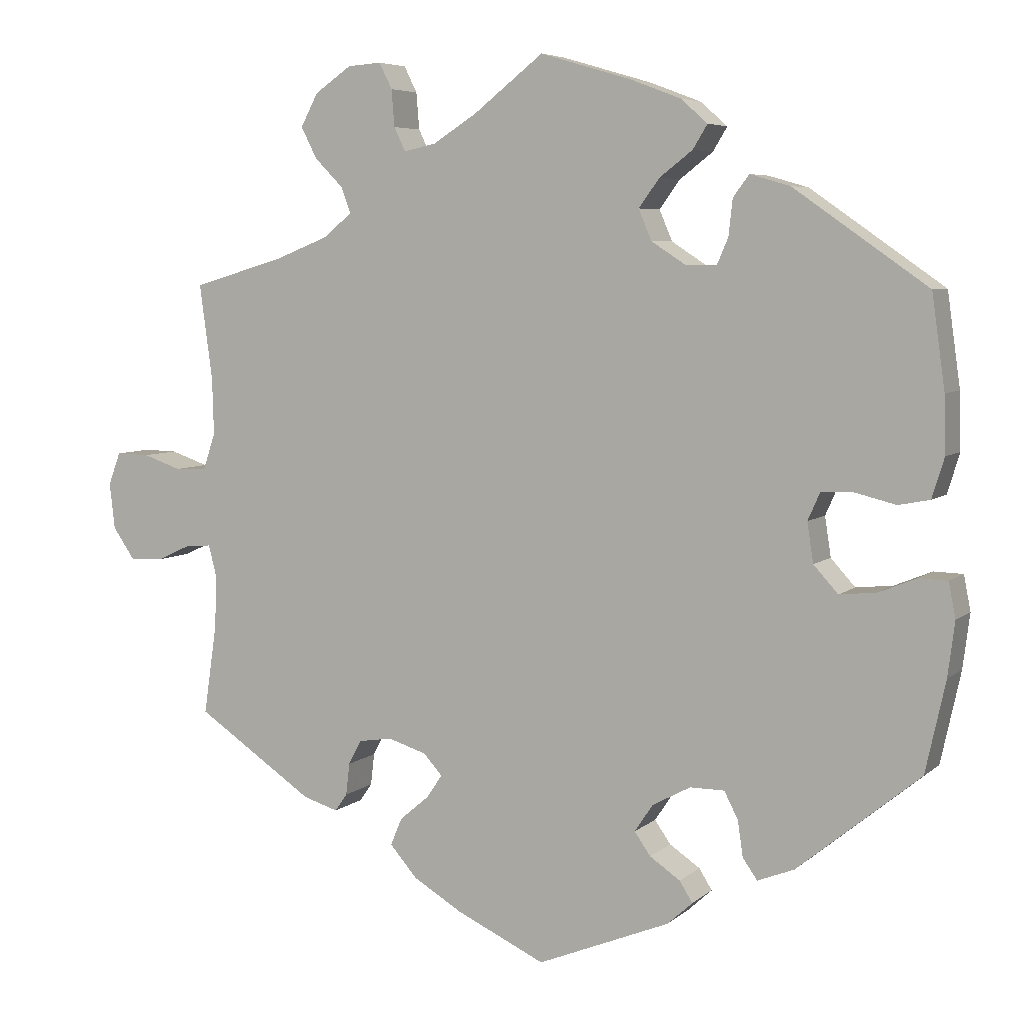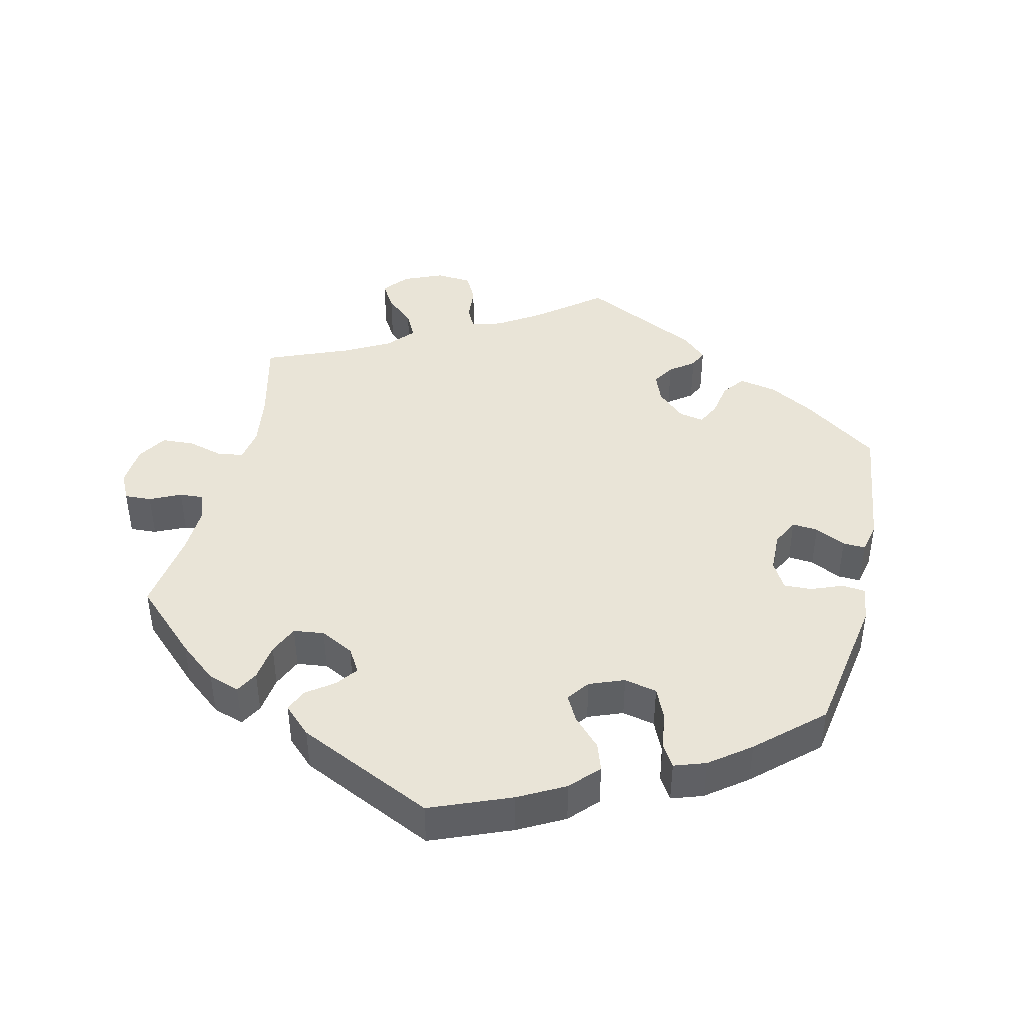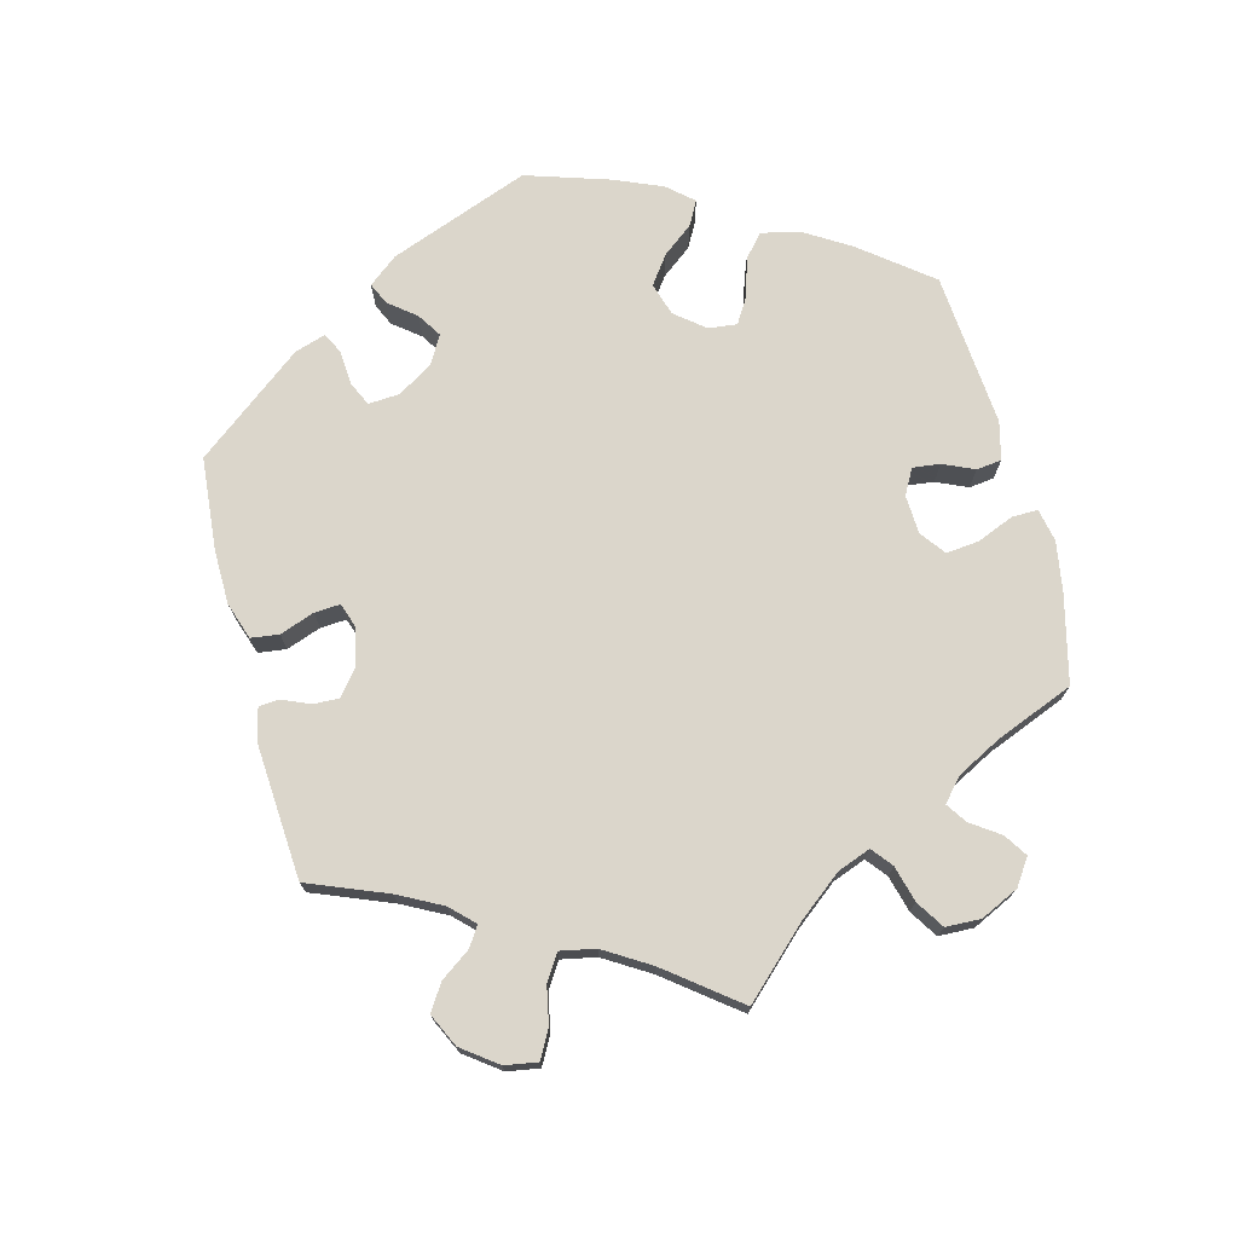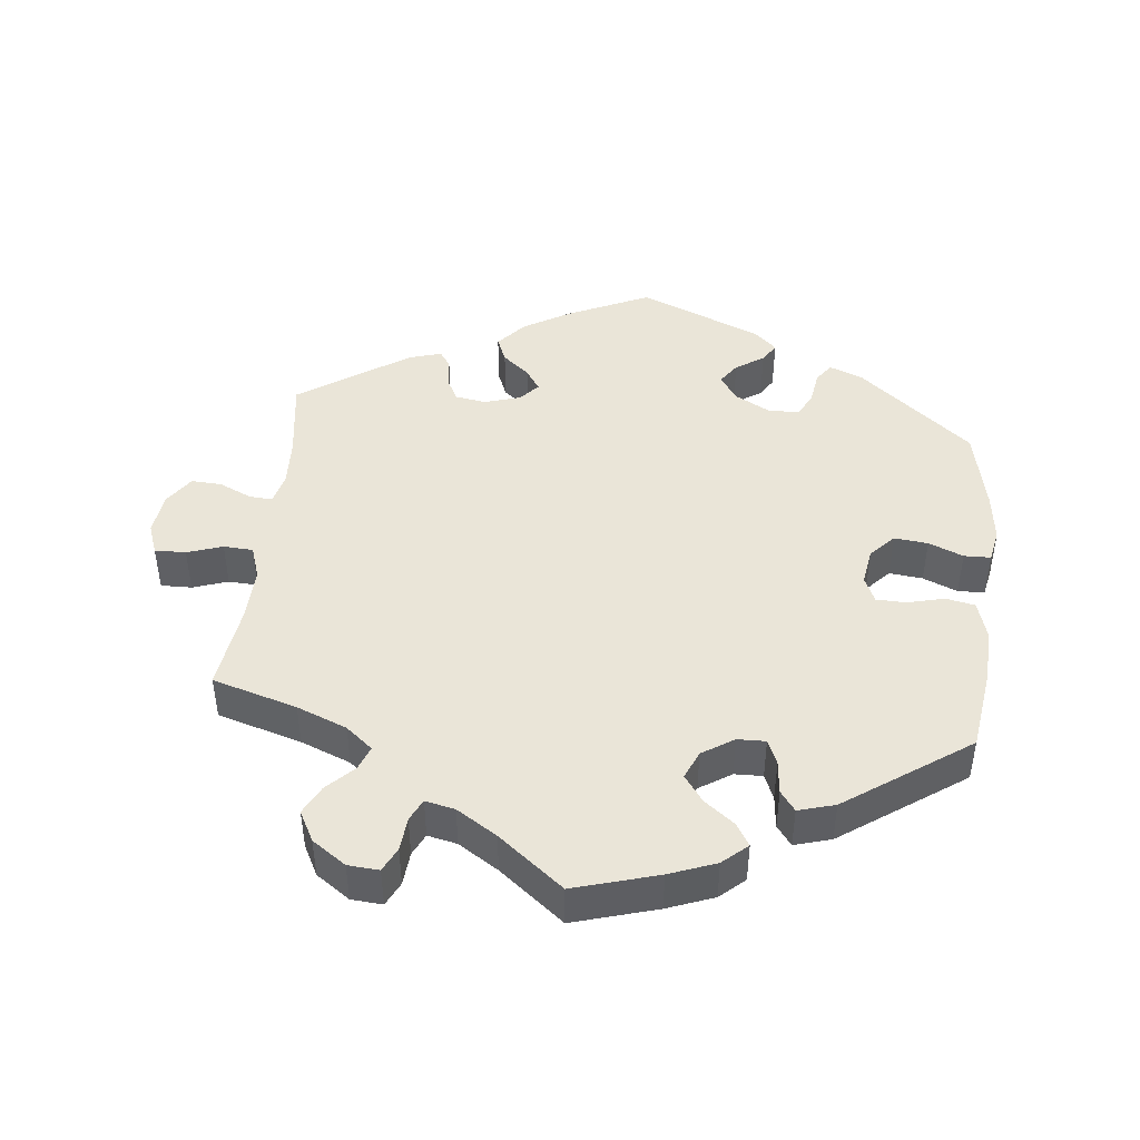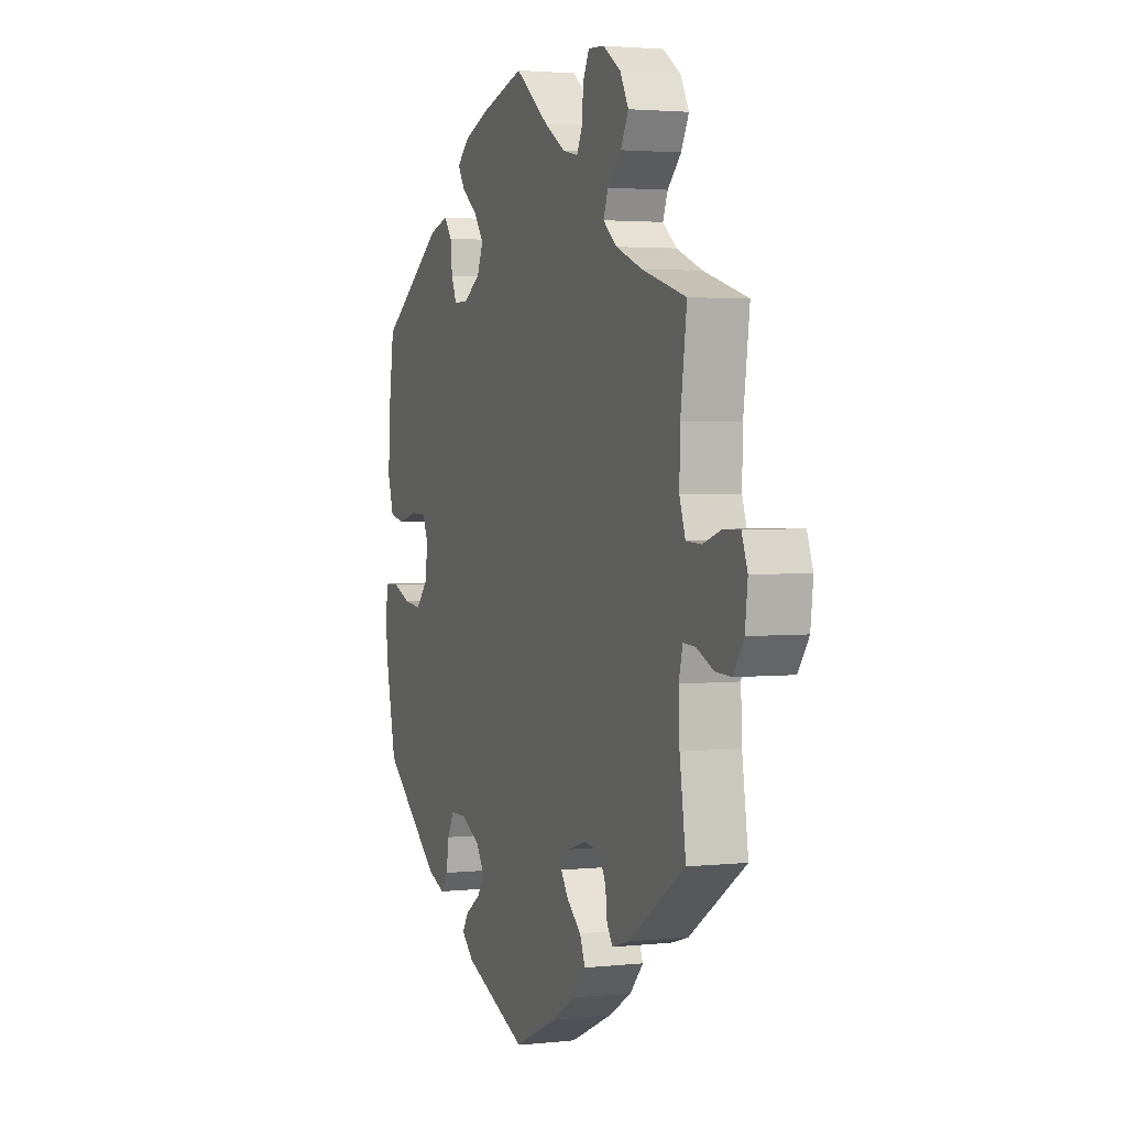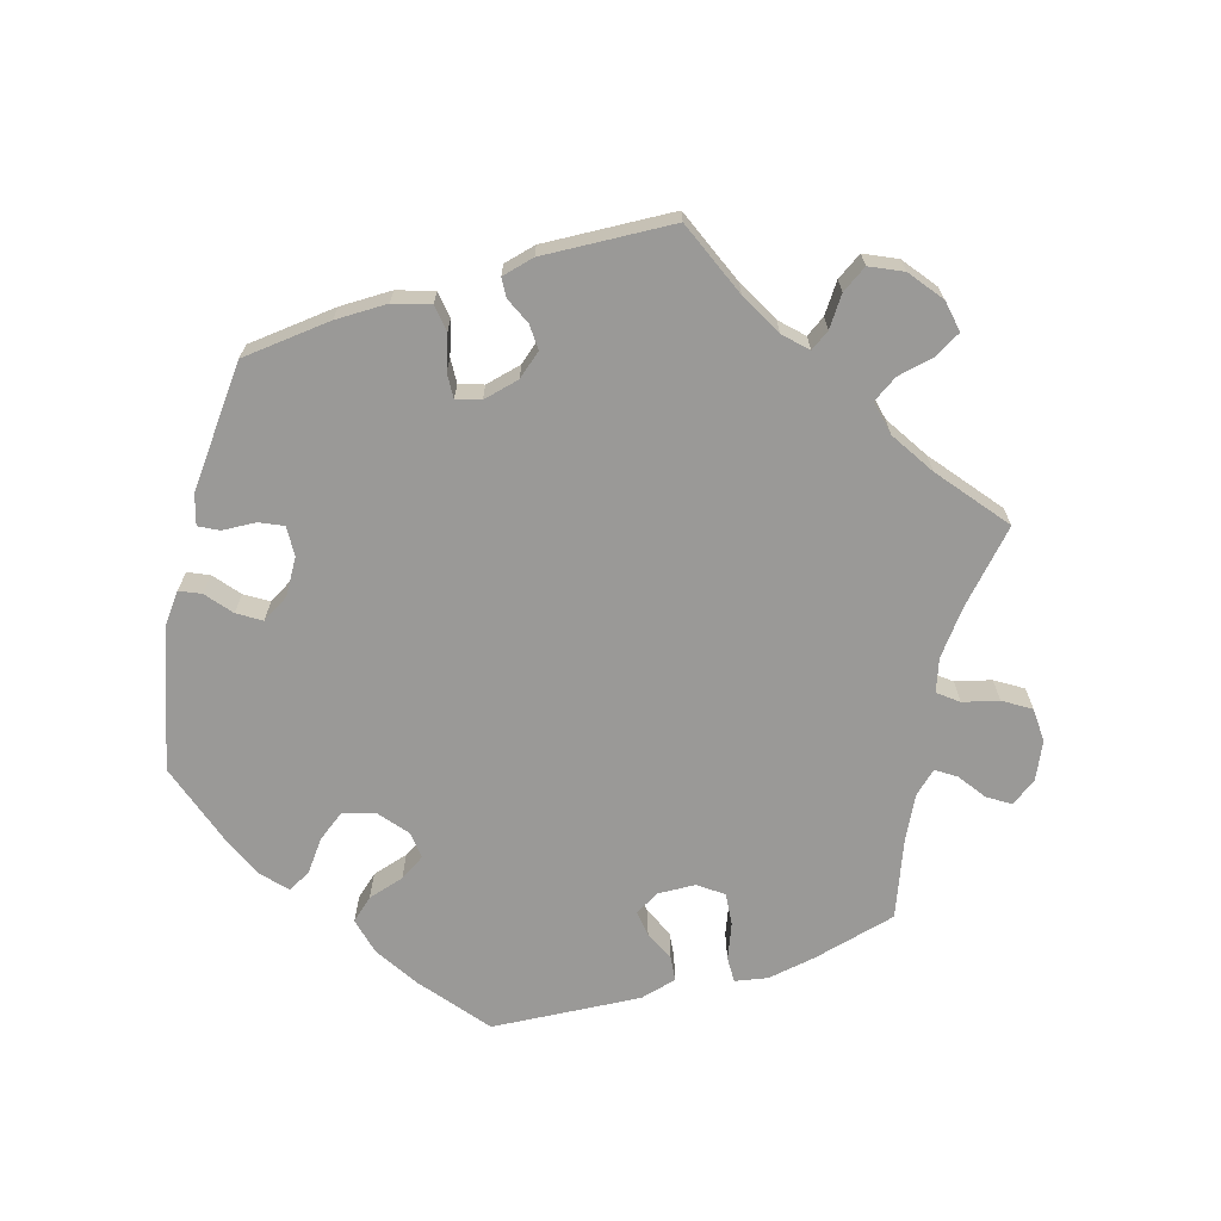
<metadata>
{"format":"obj","ext":"obj","renderer":"f3d","projection":"perspective","resolution":1024,"background":"white","views":[{"elev":5.9,"azim":24.8,"up":"+Z"},{"elev":42.9,"azim":73.3,"up":"+Y"},{"elev":73.6,"azim":-74.6,"up":"+Y"},{"elev":45.2,"azim":6.2,"up":"+Y"},{"elev":2.7,"azim":-110.8,"up":"+Z"},{"elev":-68.9,"azim":-132.7,"up":"+Y"}]}
</metadata>
<code>
v 0.34 0.07 -0.42
v 0.292 0.07 -0.439
v 0.273 0.07 -0.412
v 0.266 0.07 -0.365
v 0.248 0.07 -0.33
v 0.203 0.07 -0.33
v 0.153 0.07 -0.357
v 0.129 0.07 -0.393
v 0.15 0.07 -0.423
v 0.19 0.07 -0.45
v 0.207 0.07 -0.477
v 0.174 0.07 -0.507
v 0 0.07 -0.578
v -0.117 0.07 -0.524
v -0.181 0.07 -0.486
v -0.217 0.07 -0.445
v -0.202 0.07 -0.409
v -0.163 0.07 -0.376
v -0.143 0.07 -0.346
v -0.167 0.07 -0.319
v -0.218 0.07 -0.303
v -0.262 0.07 -0.31
v -0.279 0.07 -0.342
v -0.284 0.07 -0.384
v -0.3 0.07 -0.407
v -0.346 0.07 -0.393
v -0.501 0.07 -0.289
v -0.484 0.07 -0.173
v -0.481 0.07 -0.104
v -0.492 0.07 -0.061
v -0.525 0.07 -0.063
v -0.571 0.07 -0.084
v -0.614 0.07 -0.086
v -0.643 0.07 -0.044
v -0.65 0.07 0.016
v -0.634 0.07 0.059
v -0.59 0.07 0.058
v -0.54 0.07 0.041
v -0.498 0.07 0.043
v -0.482 0.07 0.09
v -0.484 0.07 0.164
v -0.501 0.07 0.289
v -0.381 0.07 0.324
v -0.31 0.07 0.352
v -0.272 0.07 0.383
v -0.285 0.07 0.417
v -0.322 0.07 0.454
v -0.343 0.07 0.495
v -0.32 0.07 0.538
v -0.272 0.07 0.571
v -0.228 0.07 0.574
v -0.211 0.07 0.54
v -0.207 0.07 0.492
v -0.192 0.07 0.461
v -0.15 0.07 0.47
v -0.093 0.07 0.506
v -0.001 0.07 0.578
v 0.118 0.07 0.543
v 0.184 0.07 0.518
v 0.219 0.07 0.487
v 0.2 0.07 0.456
v 0.157 0.07 0.423
v 0.13 0.07 0.386
v 0.147 0.07 0.346
v 0.192 0.07 0.317
v 0.232 0.07 0.316
v 0.247 0.07 0.351
v 0.252 0.07 0.398
v 0.273 0.07 0.426
v 0.325 0.07 0.411
v 0.5 0.07 0.289
v 0.517 0.07 0.168
v 0.519 0.07 0.094
v 0.503 0.07 0.042
v 0.462 0.07 0.034
v 0.409 0.07 0.047
v 0.367 0.07 0.046
v 0.351 0.07 0.01
v 0.359 0.07 -0.042
v 0.391 0.07 -0.077
v 0.439 0.07 -0.072
v 0.488 0.07 -0.052
v 0.526 0.07 -0.053
v 0.535 0.07 -0.099
v 0.526 0.07 -0.17
v 0.5 0.07 -0.289
v 0.34 0 -0.42
v 0.292 0 -0.439
v 0.273 0 -0.412
v 0.266 0 -0.365
v 0.248 0 -0.33
v 0.203 0 -0.33
v 0.153 0 -0.357
v 0.129 0 -0.393
v 0.15 0 -0.423
v 0.19 0 -0.45
v 0.207 0 -0.477
v 0.174 0 -0.507
v 0 0 -0.578
v -0.117 0 -0.524
v -0.181 0 -0.486
v -0.217 0 -0.445
v -0.202 0 -0.409
v -0.163 0 -0.376
v -0.143 0 -0.346
v -0.167 0 -0.319
v -0.218 0 -0.303
v -0.262 0 -0.31
v -0.279 0 -0.342
v -0.284 0 -0.384
v -0.3 0 -0.407
v -0.346 0 -0.393
v -0.501 0 -0.289
v -0.484 0 -0.173
v -0.481 0 -0.104
v -0.492 0 -0.061
v -0.525 0 -0.063
v -0.571 0 -0.084
v -0.614 0 -0.086
v -0.643 0 -0.044
v -0.65 0 0.016
v -0.634 0 0.059
v -0.59 0 0.058
v -0.54 0 0.041
v -0.498 0 0.043
v -0.482 0 0.09
v -0.484 0 0.164
v -0.501 0 0.289
v -0.381 0 0.324
v -0.31 0 0.352
v -0.272 0 0.383
v -0.285 0 0.417
v -0.322 0 0.454
v -0.343 0 0.495
v -0.32 0 0.538
v -0.272 0 0.571
v -0.228 0 0.574
v -0.211 0 0.54
v -0.207 0 0.492
v -0.192 0 0.461
v -0.15 0 0.47
v -0.093 0 0.506
v -0.001 0 0.578
v 0.118 0 0.543
v 0.184 0 0.518
v 0.219 0 0.487
v 0.2 0 0.456
v 0.157 0 0.423
v 0.13 0 0.386
v 0.147 0 0.346
v 0.192 0 0.317
v 0.232 0 0.316
v 0.247 0 0.351
v 0.252 0 0.398
v 0.273 0 0.426
v 0.325 0 0.411
v 0.5 0 0.289
v 0.517 0 0.168
v 0.519 0 0.094
v 0.503 0 0.042
v 0.462 0 0.034
v 0.409 0 0.047
v 0.367 0 0.046
v 0.351 0 0.01
v 0.359 0 -0.042
v 0.391 0 -0.077
v 0.439 0 -0.072
v 0.488 0 -0.052
v 0.526 0 -0.053
v 0.535 0 -0.099
v 0.526 0 -0.17
v 0.5 0 -0.289
f 81 82 83 84
f 80 81 84 85
f 73 74 75 76
f 73 76 77
f 72 73 77
f 71 72 77
f 70 71 77
f 67 68 69 70
f 66 67 70 77
f 65 66 77 78
f 59 60 61 62
f 59 62 63
f 56 57 58 59
f 55 56 59 63
f 54 55 63 64
f 50 51 52 53
f 50 53 54
f 49 50 54
f 46 47 48 49
f 45 46 49 54
f 41 42 43
f 40 41 43 44
f 39 40 44 45
f 35 36 37 38
f 35 38 39
f 34 35 39
f 31 32 33 34
f 30 31 34 39
f 29 30 39 45
f 25 26 27 28
f 23 24 25 28
f 22 23 28 29
f 21 22 29 45
f 15 16 17 18
f 15 18 19
f 14 15 19
f 13 14 19
f 12 13 19
f 9 10 11 12
f 8 9 12 19
f 7 8 19 20
f 1 2 3 4
f 1 4 5
f 80 85 86 1
f 64 65 78 79
f 45 54 64 79
f 6 7 20 21
f 5 6 21 45
f 45 79 80
f 1 5 45 80
f 170 169 168 167
f 171 170 167 166
f 162 161 160 159
f 163 162 159
f 163 159 158
f 163 158 157
f 163 157 156
f 156 155 154 153
f 163 156 153 152
f 164 163 152 151
f 148 147 146 145
f 149 148 145
f 145 144 143 142
f 149 145 142 141
f 150 149 141 140
f 139 138 137 136
f 140 139 136
f 140 136 135
f 135 134 133 132
f 140 135 132 131
f 129 128 127
f 130 129 127 126
f 131 130 126 125
f 124 123 122 121
f 125 124 121
f 125 121 120
f 120 119 118 117
f 125 120 117 116
f 131 125 116 115
f 114 113 112 111
f 114 111 110 109
f 115 114 109 108
f 131 115 108 107
f 104 103 102 101
f 105 104 101
f 105 101 100
f 105 100 99
f 105 99 98
f 98 97 96 95
f 105 98 95 94
f 106 105 94 93
f 90 89 88 87
f 91 90 87
f 87 172 171 166
f 165 164 151 150
f 165 150 140 131
f 107 106 93 92
f 131 107 92 91
f 166 165 131
f 166 131 91 87
f 1 87 88 2
f 2 88 89 3
f 3 89 90 4
f 4 90 91 5
f 5 91 92 6
f 6 92 93 7
f 7 93 94 8
f 8 94 95 9
f 9 95 96 10
f 10 96 97 11
f 11 97 98 12
f 12 98 99 13
f 13 99 100 14
f 14 100 101 15
f 15 101 102 16
f 16 102 103 17
f 17 103 104 18
f 18 104 105 19
f 19 105 106 20
f 20 106 107 21
f 21 107 108 22
f 22 108 109 23
f 23 109 110 24
f 24 110 111 25
f 25 111 112 26
f 26 112 113 27
f 27 113 114 28
f 28 114 115 29
f 29 115 116 30
f 30 116 117 31
f 31 117 118 32
f 32 118 119 33
f 33 119 120 34
f 34 120 121 35
f 35 121 122 36
f 36 122 123 37
f 37 123 124 38
f 38 124 125 39
f 39 125 126 40
f 40 126 127 41
f 41 127 128 42
f 42 128 129 43
f 43 129 130 44
f 44 130 131 45
f 45 131 132 46
f 46 132 133 47
f 47 133 134 48
f 48 134 135 49
f 49 135 136 50
f 50 136 137 51
f 51 137 138 52
f 52 138 139 53
f 53 139 140 54
f 54 140 141 55
f 55 141 142 56
f 56 142 143 57
f 57 143 144 58
f 58 144 145 59
f 59 145 146 60
f 60 146 147 61
f 61 147 148 62
f 62 148 149 63
f 63 149 150 64
f 64 150 151 65
f 65 151 152 66
f 66 152 153 67
f 67 153 154 68
f 68 154 155 69
f 69 155 156 70
f 70 156 157 71
f 71 157 158 72
f 72 158 159 73
f 73 159 160 74
f 74 160 161 75
f 75 161 162 76
f 76 162 163 77
f 77 163 164 78
f 78 164 165 79
f 79 165 166 80
f 80 166 167 81
f 81 167 168 82
f 82 168 169 83
f 83 169 170 84
f 84 170 171 85
f 85 171 172 86
f 86 172 87 1

</code>
